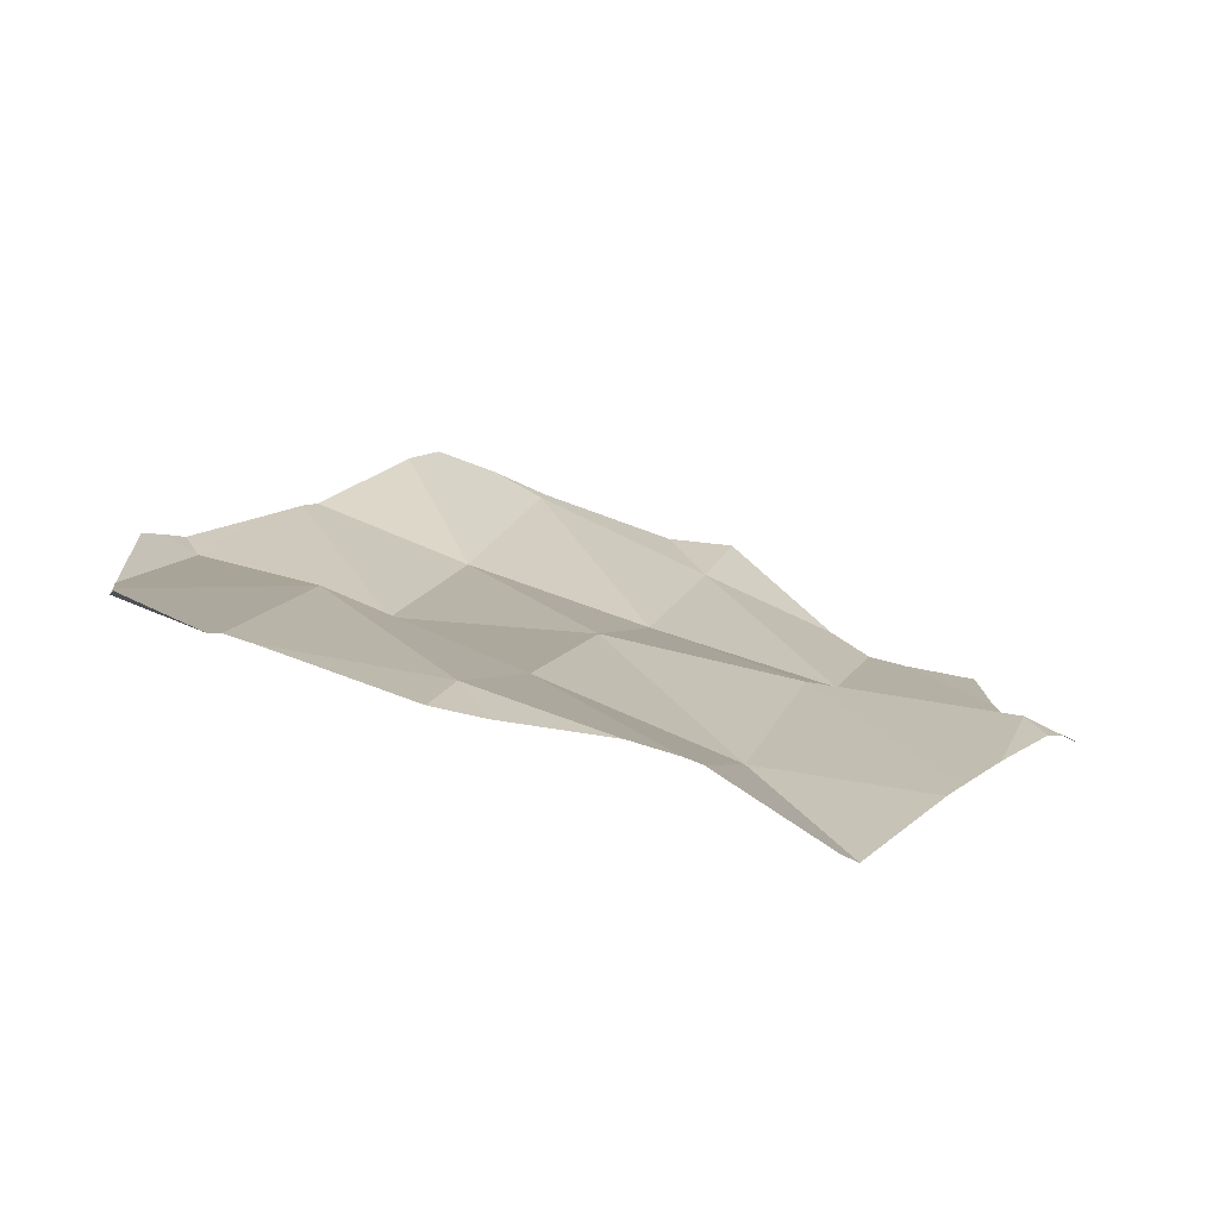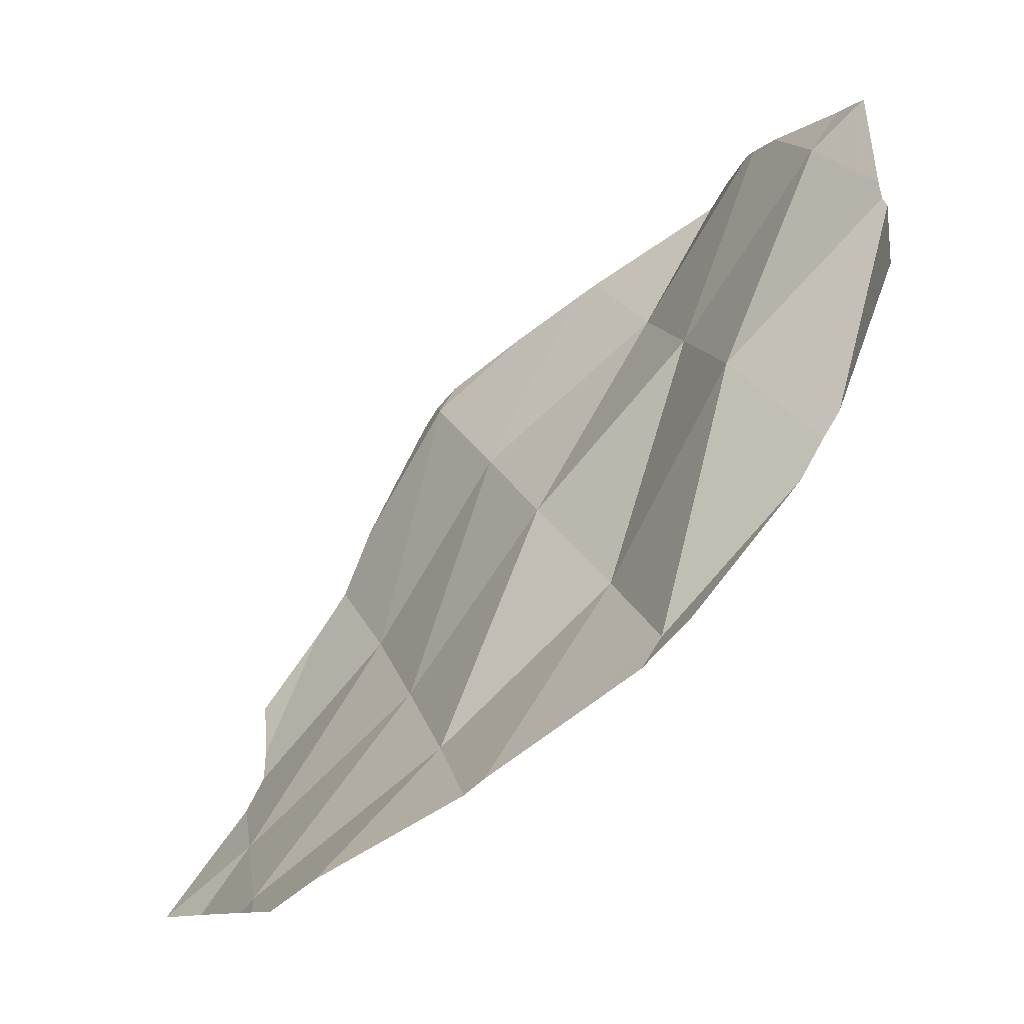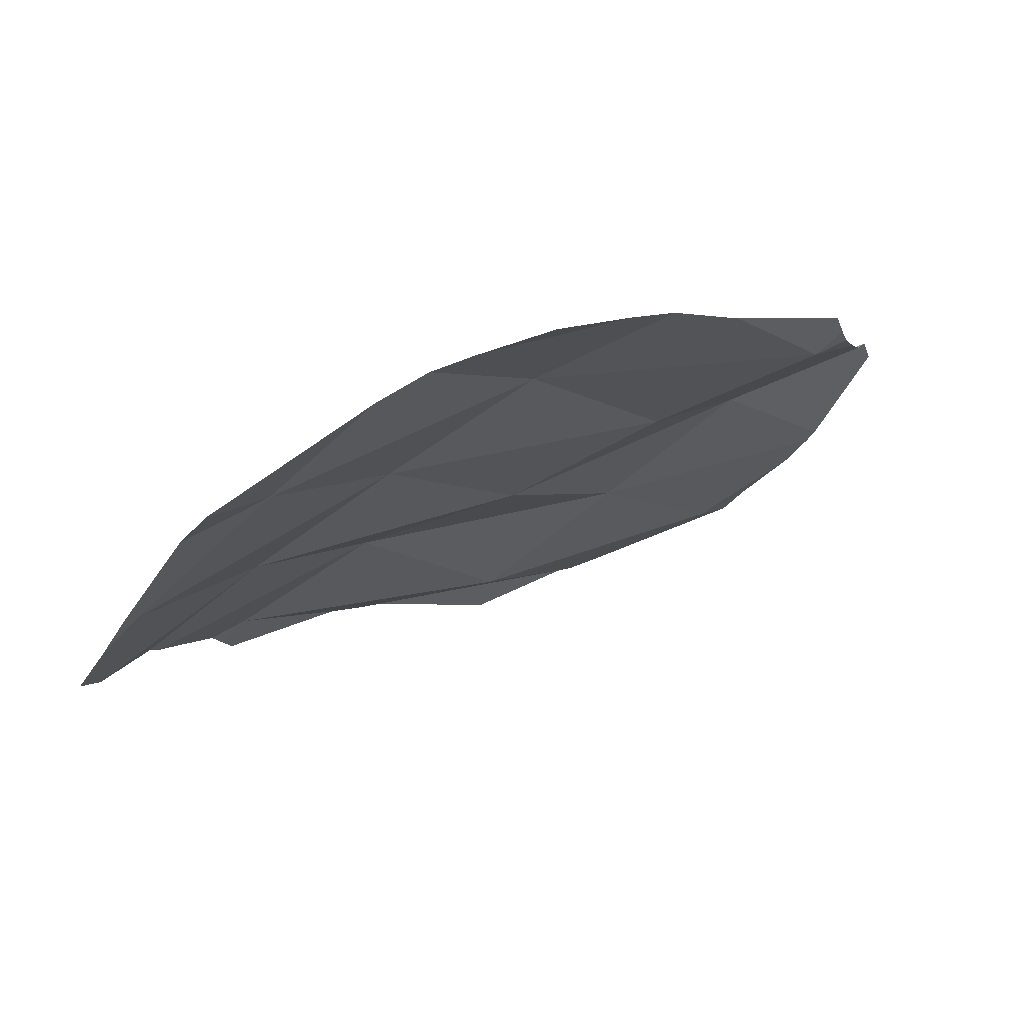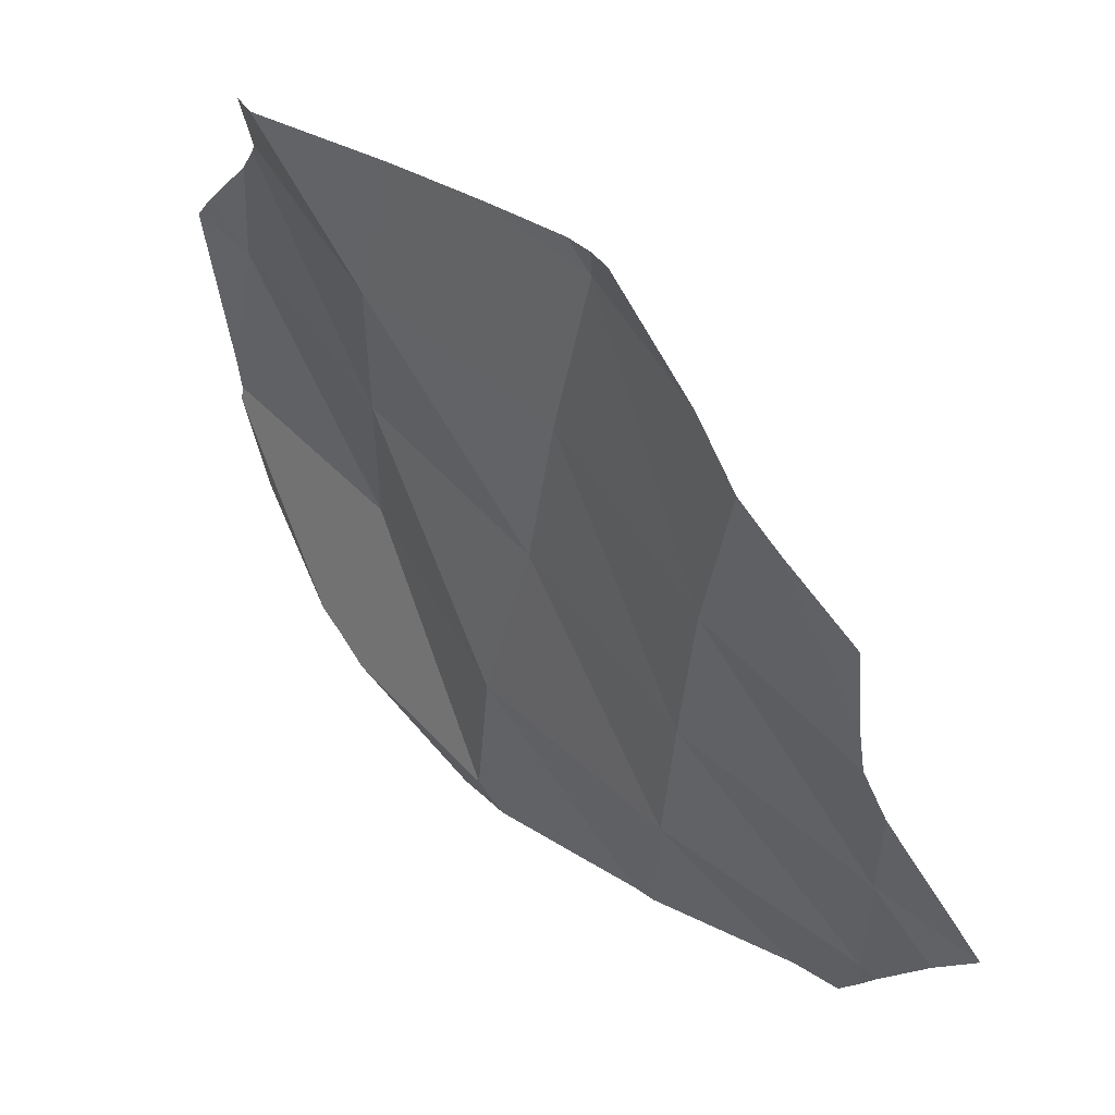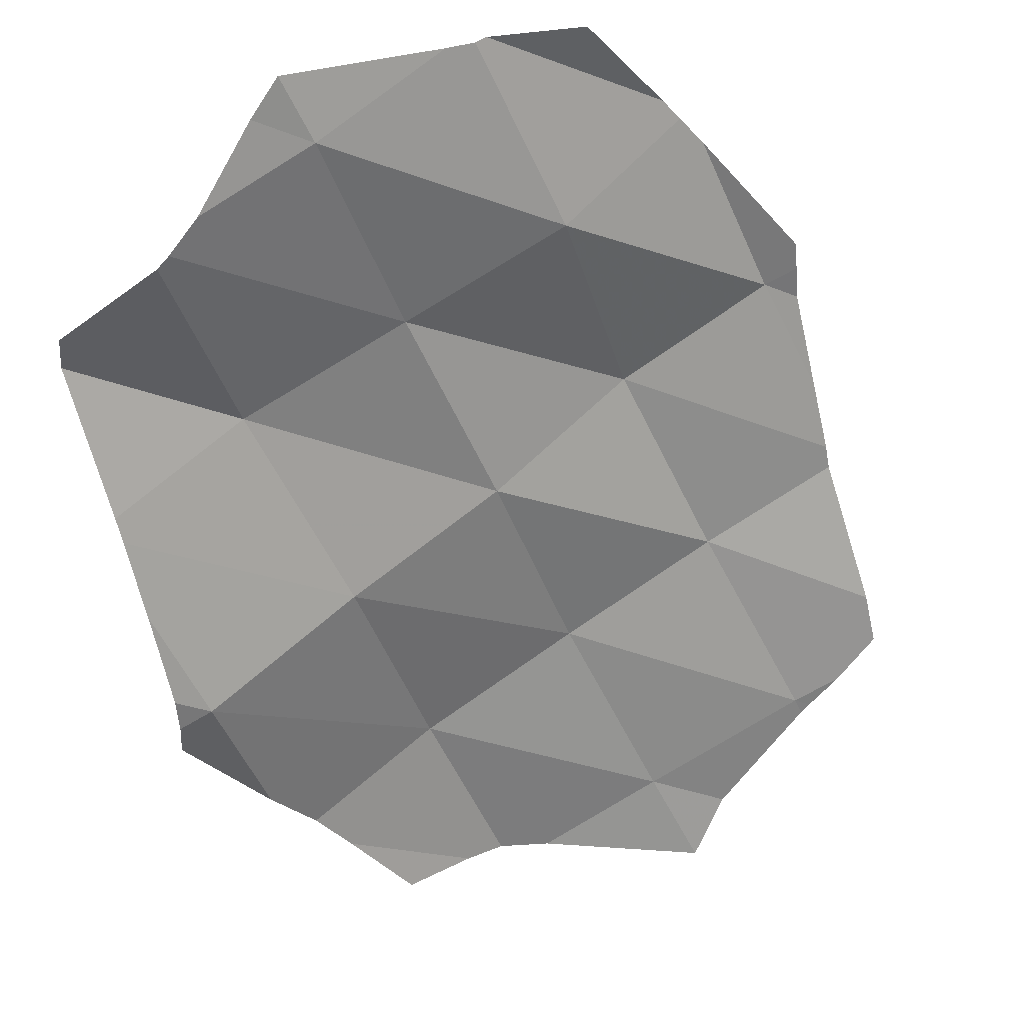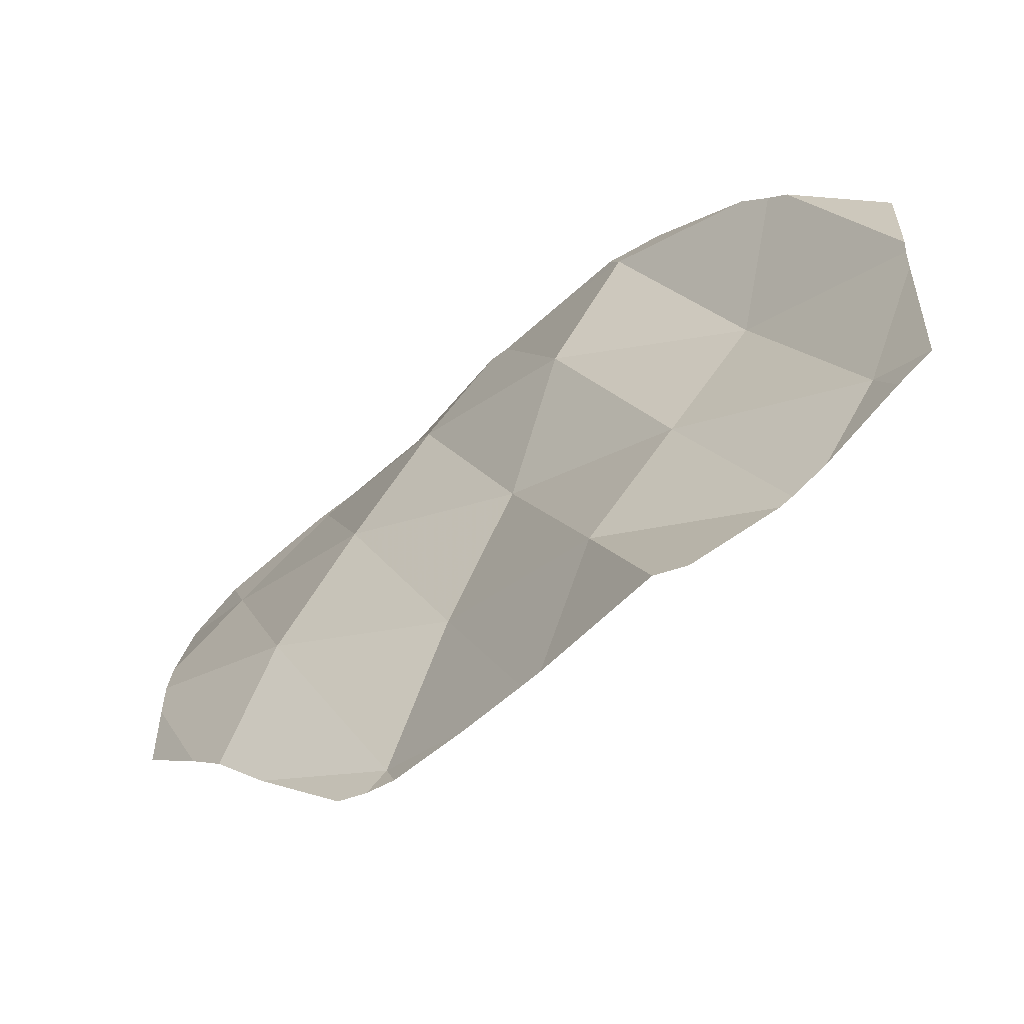
<metadata>
{"format":"obj","ext":"obj","renderer":"f3d","projection":"perspective","resolution":1024,"background":"white","views":[{"elev":57.2,"azim":20.2,"up":"+Y"},{"elev":14.3,"azim":-102.8,"up":"+Y"},{"elev":-48.5,"azim":39.5,"up":"+Z"},{"elev":-35.7,"azim":85.8,"up":"+Y"},{"elev":75.7,"azim":144.9,"up":"+Y"},{"elev":44.6,"azim":113.5,"up":"+Z"}]}
</metadata>
<code>
v  -2 -3.523 1.452
v  0 -3.732 1.661
v  -2 -2.007 3.472
v  0 -2.056 3.52
v  2 -2.07 3.534
v  -4 -0.3004 5.3
v  -2 -0.3139 5.314
v  0 0.006509 4.993
v  2 0.1133 4.887
v  4 0.3225 4.678
v  -2 1.995 6.541
v  0 1.861 6.675
v  2 1.724 6.811
v  0 3.955 8.116
v  4 1.207 5.721
v  4.385 0.278 4.722
v  4.273 0.5481 4.934
v  4.5 -0 4.577
v  3.708 1.912 6.623
v  3.312 2.869 7.985
v  3.182 3.182 8.132
v  3.779 1.742 6.402
v  2 3.672 8.014
v  1.835 3.74 8.038
v  1.392 3.923 8.148
v  0.4494 4.314 8.552
v  0 4.5 8.705
v  -1.686 3.802 8.269
v  -2 3.672 8.198
v  -2.144 3.612 8.204
v  -3.182 3.182 7.861
v  -3.745 1.822 7.164
v  -3.849 1.572 6.964
v  -4 1.207 6.693
v  -4.5 -3.934e-07 5.427
v  -4.402 -0.2373 5.237
v  -4.284 -0.5214 5.019
v  -3.788 -1.719 3.558
v  -3.712 -1.903 3.367
v  -4 -1.207 4.184
v  -3.334 -2.814 1.919
v  -3.182 -3.182 1.483
v  -2.57 -3.435 1.364
v  -2.129 -3.618 1.319
v  -2 -3.672 1.304
v  -0.6426 -4.234 1.027
v  0 -4.5 0.6963
v  2 -3.672 2.084
v  2.421 -3.497 2.171
v  3.182 -3.182 2.272
v  1.503 -3.877 1.806
v  3.51 -2.391 2.989
v  3.705 -1.919 3.383
v  4 -1.207 3.766
g Box10
f 44 1 43
f 44 45 1
f 45 2 1
f 46 47 2
f 51 2 47
f 39 41 3
f 41 43 1
f 3 1 4
f 2 4 1
f 4 2 5
f 51 5 2
f 5 52 53
f 50 52 49
f 36 37 6
f 40 6 37
f 40 7 6
f 38 3 7
f 7 3 8
f 4 8 3
f 8 4 9
f 5 9 4
f 9 5 10
f 54 5 53
f 18 10 54
f 35 6 34
f 34 11 33
f 7 11 6
f 11 7 12
f 8 12 7
f 12 8 13
f 9 13 8
f 22 13 9
f 9 15 22
f 17 15 10
f 16 17 10
f 31 32 30
f 11 30 32
f 11 28 29
f 12 14 11
f 25 12 24
f 23 12 13
f 21 13 20
f 19 20 13
f 27 28 14
f 26 27 14
f 25 26 14
f 2 45 46
f 41 1 3
f 43 41 42
f 5 51 48
f 49 5 48
f 52 5 49
f 7 40 38
f 3 38 39
f 5 54 10
f 10 18 16
f 6 35 36
f 11 34 6
f 13 22 19
f 15 9 10
f 11 32 33
f 30 11 29
f 28 11 14
f 12 25 14
f 12 23 24
f 13 21 23

</code>
